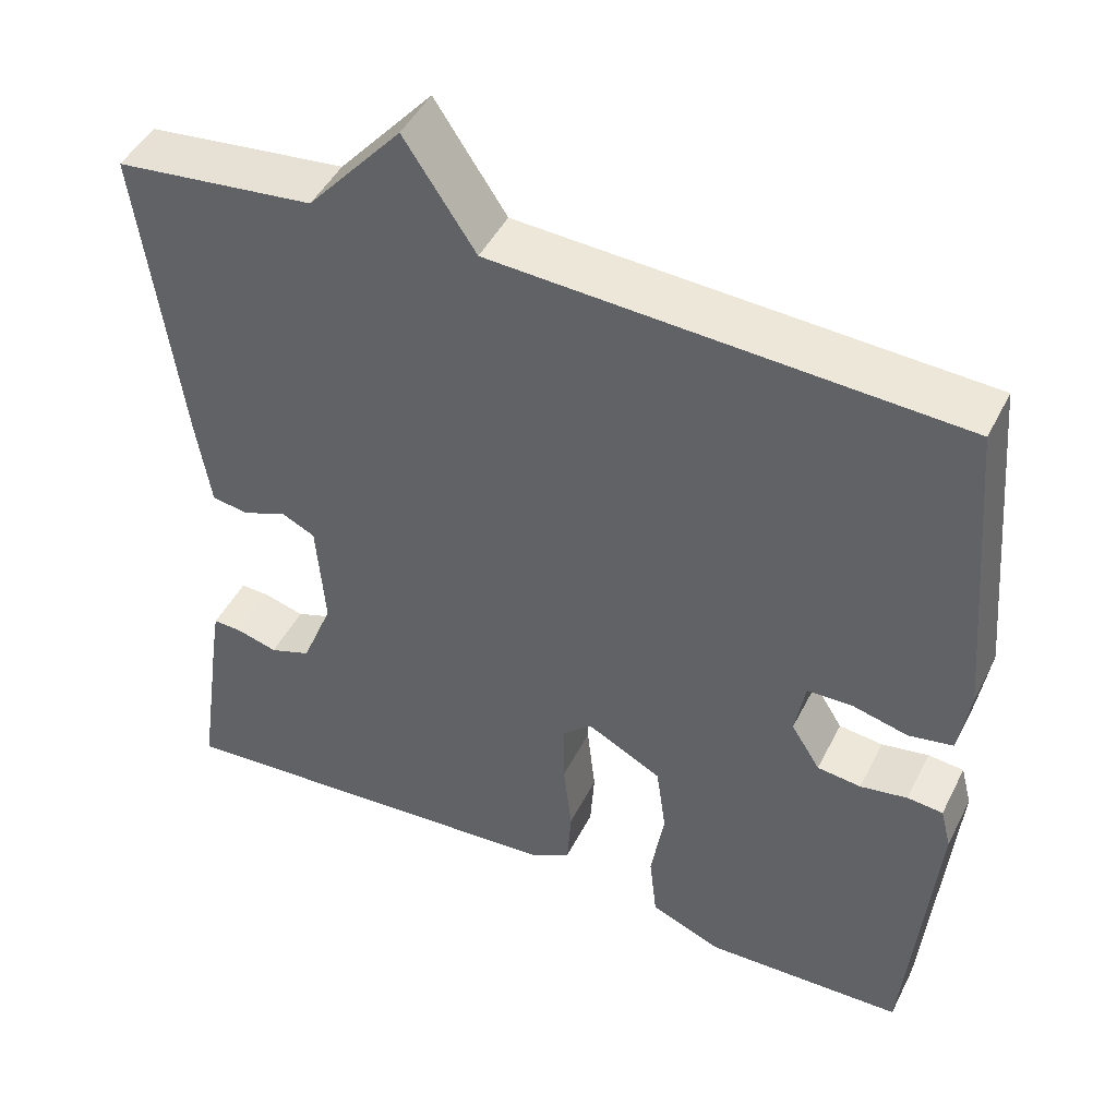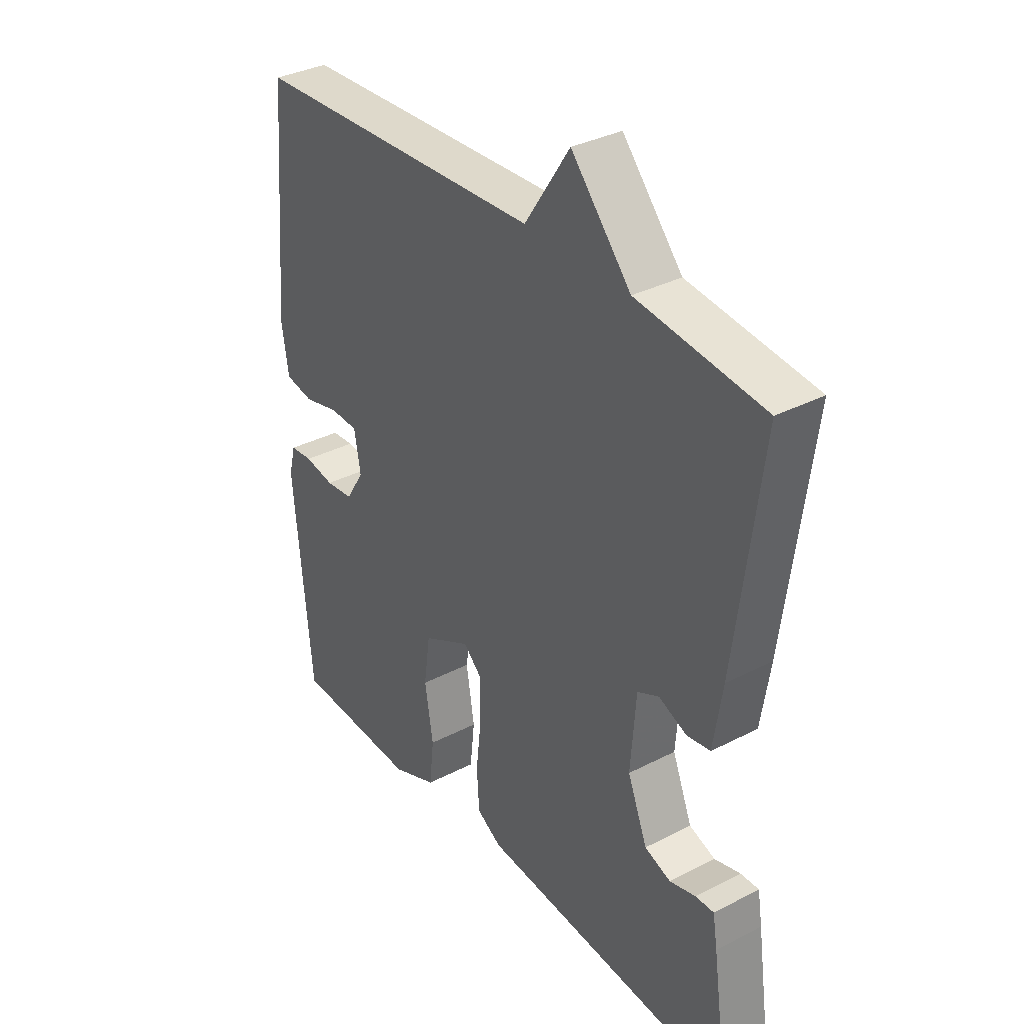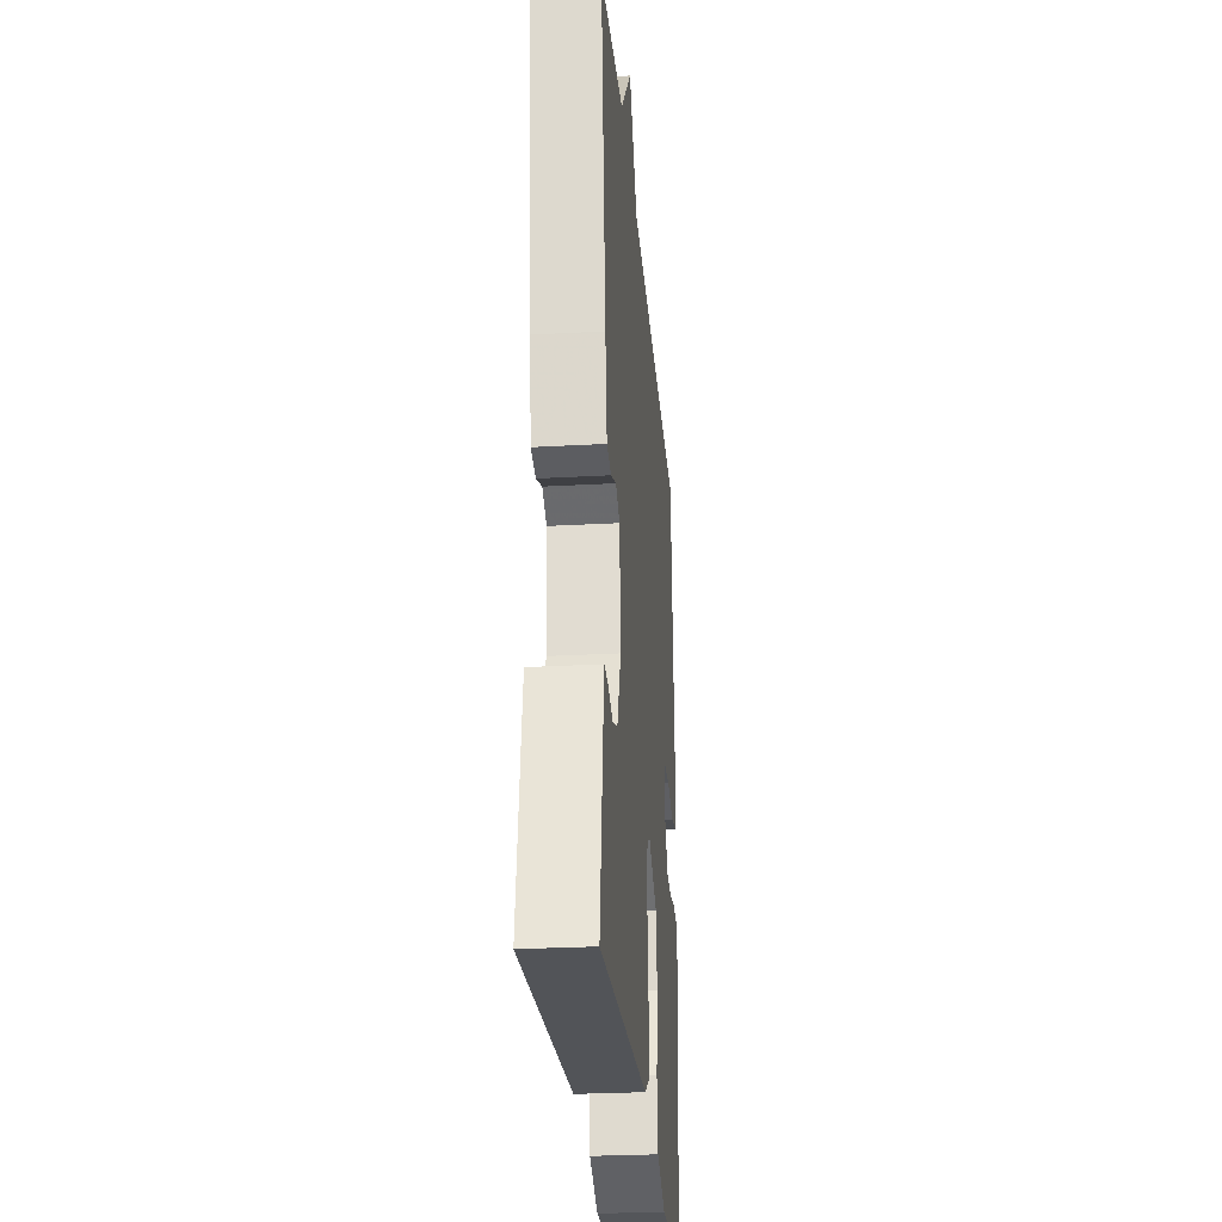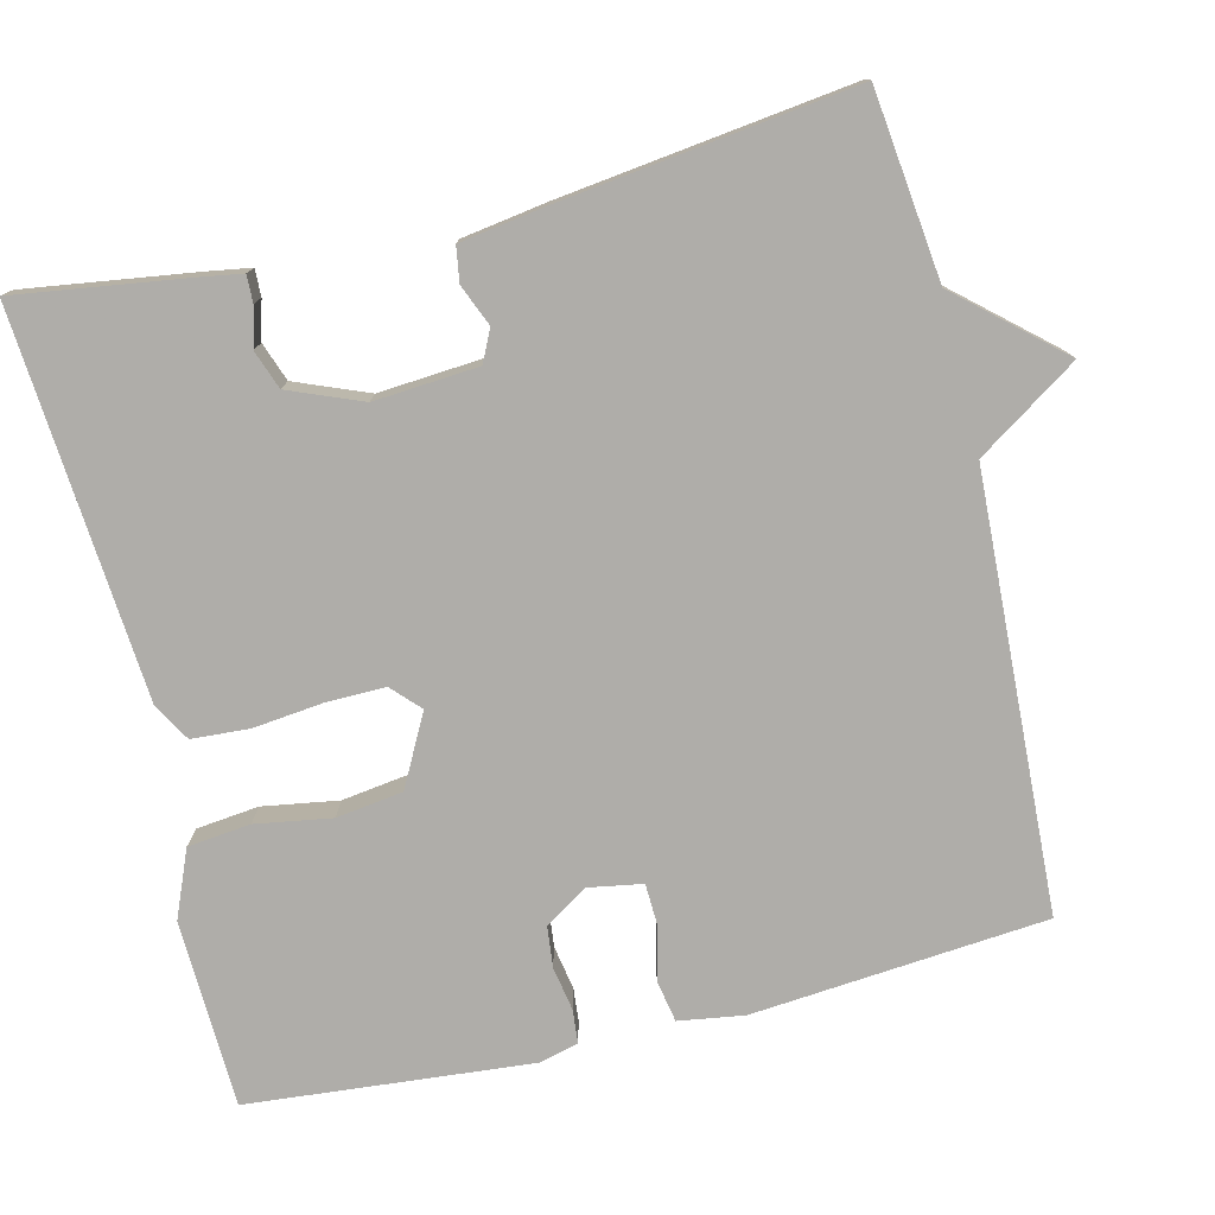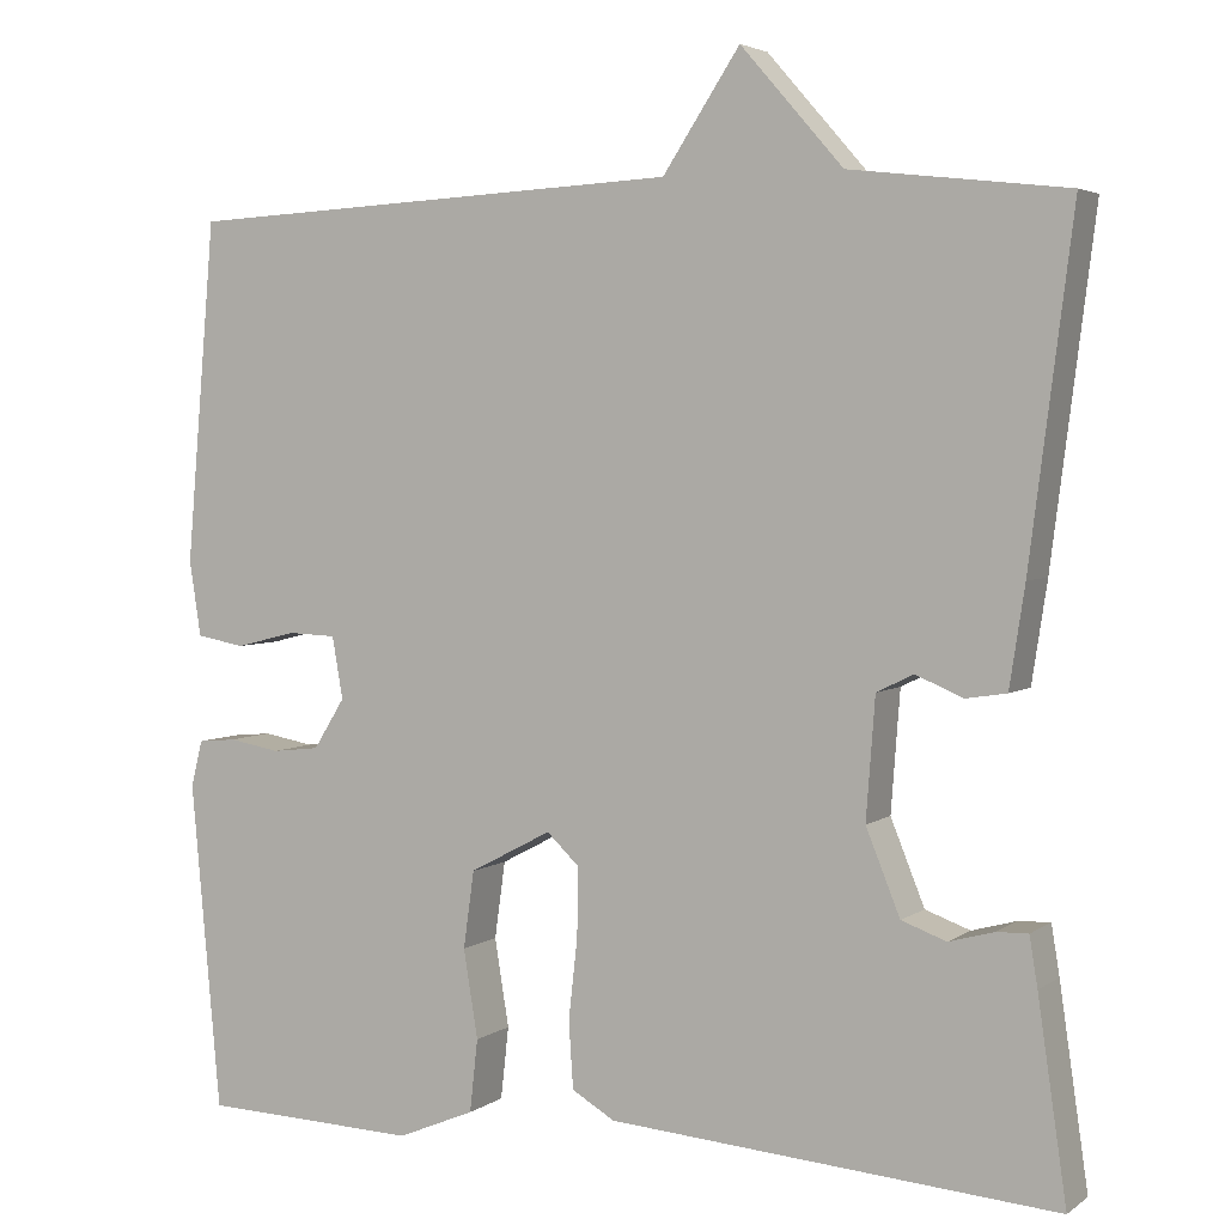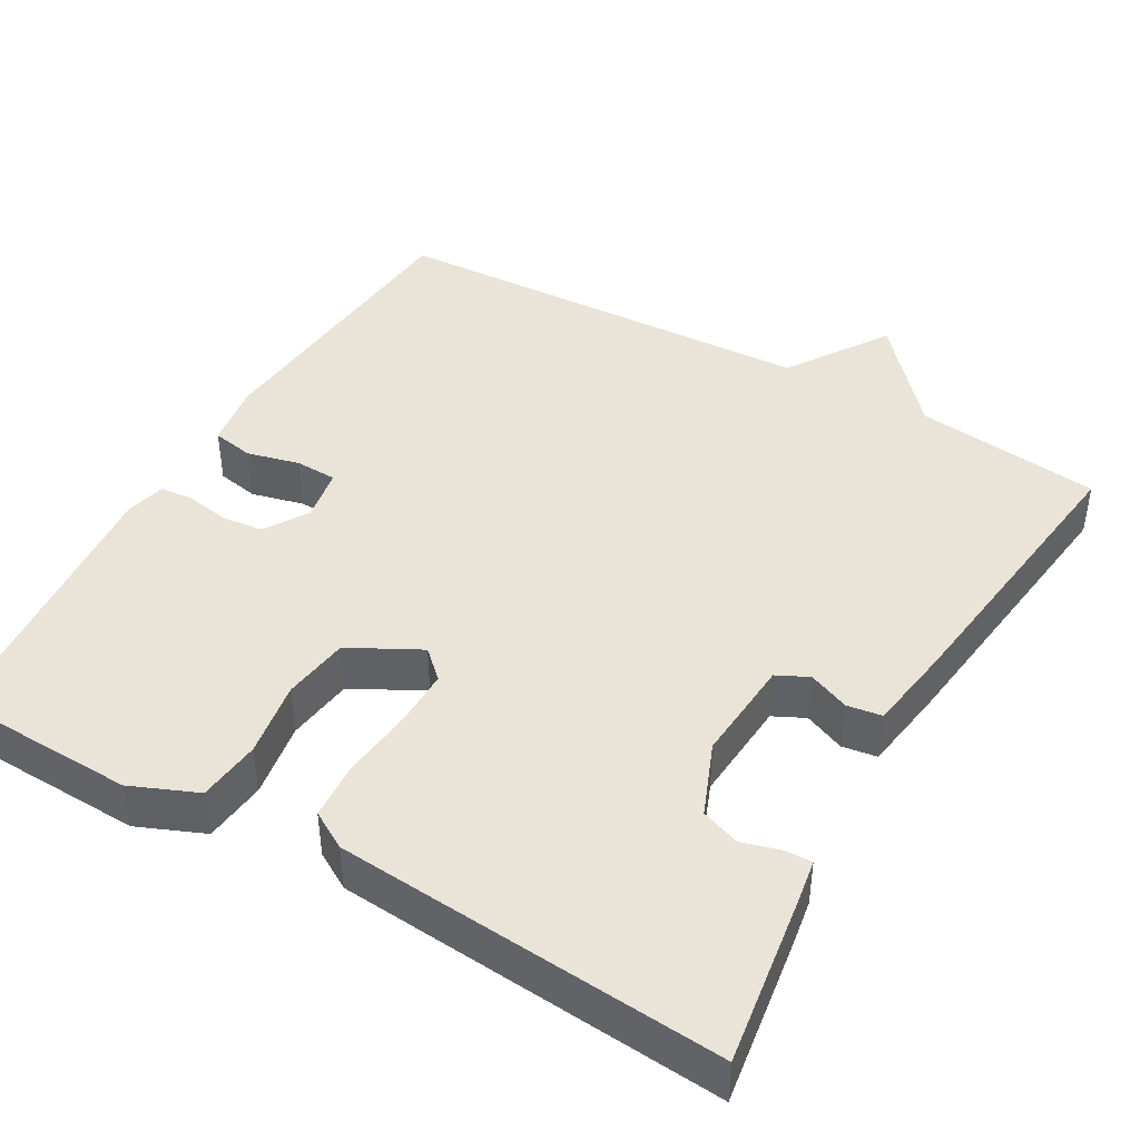
<metadata>
{"format":"obj","ext":"obj","renderer":"f3d","projection":"perspective","resolution":1024,"background":"white","views":[{"elev":46.3,"azim":25.7,"up":"+Z"},{"elev":34.6,"azim":-124.7,"up":"+Z"},{"elev":-27.5,"azim":-85.1,"up":"+Z"},{"elev":-77.2,"azim":-76.3,"up":"+Y"},{"elev":3.8,"azim":-153.4,"up":"+Z"},{"elev":43.5,"azim":-150.2,"up":"+Y"}]}
</metadata>
<code>
v 0.5 0.07 0.5
v 0.533 0.07 0.12
v 0.52 0.07 0.036
v 0.466 0.07 0.026
v 0.398 0.07 0.043
v 0.344 0.07 0.041
v 0.332 0.07 -0.028
v 0.367 0.07 -0.084
v 0.42 0.07 -0.09
v 0.477 0.07 -0.08
v 0.52 0.07 -0.084
v 0.533 0.07 -0.135
v 0.5 0.07 -0.5
v 0.258 0.07 -0.508
v 0.172 0.07 -0.472
v 0.163 0.07 -0.391
v 0.179 0.07 -0.293
v 0.167 0.07 -0.207
v 0.076 0.07 -0.159
v 0.04 0.07 -0.193
v 0.041 0.07 -0.27
v 0.051 0.07 -0.36
v 0.046 0.07 -0.434
v -0.002 0.07 -0.462
v -0.5 0.07 -0.5
v -0.468 0.07 -0.28
v -0.459 0.07 -0.225
v -0.424 0.07 -0.226
v -0.374 0.07 -0.24
v -0.324 0.07 -0.222
v -0.286 0.07 -0.128
v -0.296 0.07 0.006
v -0.337 0.07 0.026
v -0.39 0.07 0.004
v -0.435 0.07 0.011
v -0.452 0.07 0.122
v -0.5 0.07 0.5
v -0.259 0.07 0.528
v -0.145 0.07 0.658
v -0.059 0.07 0.528
v 0.5 0 0.5
v 0.533 0 0.12
v 0.52 0 0.036
v 0.466 0 0.026
v 0.398 0 0.043
v 0.344 0 0.041
v 0.332 0 -0.028
v 0.367 0 -0.084
v 0.42 0 -0.09
v 0.477 0 -0.08
v 0.52 0 -0.084
v 0.533 0 -0.135
v 0.5 0 -0.5
v 0.258 0 -0.508
v 0.172 0 -0.472
v 0.163 0 -0.391
v 0.179 0 -0.293
v 0.167 0 -0.207
v 0.076 0 -0.159
v 0.04 0 -0.193
v 0.041 0 -0.27
v 0.051 0 -0.36
v 0.046 0 -0.434
v -0.002 0 -0.462
v -0.5 0 -0.5
v -0.468 0 -0.28
v -0.459 0 -0.225
v -0.424 0 -0.226
v -0.374 0 -0.24
v -0.324 0 -0.222
v -0.286 0 -0.128
v -0.296 0 0.006
v -0.337 0 0.026
v -0.39 0 0.004
v -0.435 0 0.011
v -0.452 0 0.122
v -0.5 0 0.5
v -0.259 0 0.528
v -0.145 0 0.658
v -0.059 0 0.528
f 38 39 40
f 38 40 1
f 37 38 1
f 36 37 1
f 35 36 1
f 34 35 1
f 33 34 1
f 32 33 1 2
f 31 32 2
f 30 31 2
f 27 28 29
f 26 27 29
f 25 26 29
f 24 25 29
f 23 24 29
f 22 23 29
f 21 22 29 30
f 20 21 30
f 19 20 30
f 15 16 17
f 14 15 17
f 13 14 17
f 12 13 17
f 11 12 17
f 10 11 17
f 9 10 17
f 8 9 17 18
f 7 8 18 19
f 2 3 4 5
f 2 5 6
f 30 2 6
f 6 7 19 30
f 80 79 78
f 41 80 78
f 41 78 77
f 41 77 76
f 41 76 75
f 41 75 74
f 41 74 73
f 42 41 73 72
f 42 72 71
f 42 71 70
f 69 68 67
f 69 67 66
f 69 66 65
f 69 65 64
f 69 64 63
f 69 63 62
f 70 69 62 61
f 70 61 60
f 70 60 59
f 57 56 55
f 57 55 54
f 57 54 53
f 57 53 52
f 57 52 51
f 57 51 50
f 57 50 49
f 58 57 49 48
f 59 58 48 47
f 45 44 43 42
f 46 45 42
f 46 42 70
f 70 59 47 46
f 1 41 42 2
f 2 42 43 3
f 3 43 44 4
f 4 44 45 5
f 5 45 46 6
f 6 46 47 7
f 7 47 48 8
f 8 48 49 9
f 9 49 50 10
f 10 50 51 11
f 11 51 52 12
f 12 52 53 13
f 13 53 54 14
f 14 54 55 15
f 15 55 56 16
f 16 56 57 17
f 17 57 58 18
f 18 58 59 19
f 19 59 60 20
f 20 60 61 21
f 21 61 62 22
f 22 62 63 23
f 23 63 64 24
f 24 64 65 25
f 25 65 66 26
f 26 66 67 27
f 27 67 68 28
f 28 68 69 29
f 29 69 70 30
f 30 70 71 31
f 31 71 72 32
f 32 72 73 33
f 33 73 74 34
f 34 74 75 35
f 35 75 76 36
f 36 76 77 37
f 37 77 78 38
f 38 78 79 39
f 39 79 80 40
f 40 80 41 1

</code>
